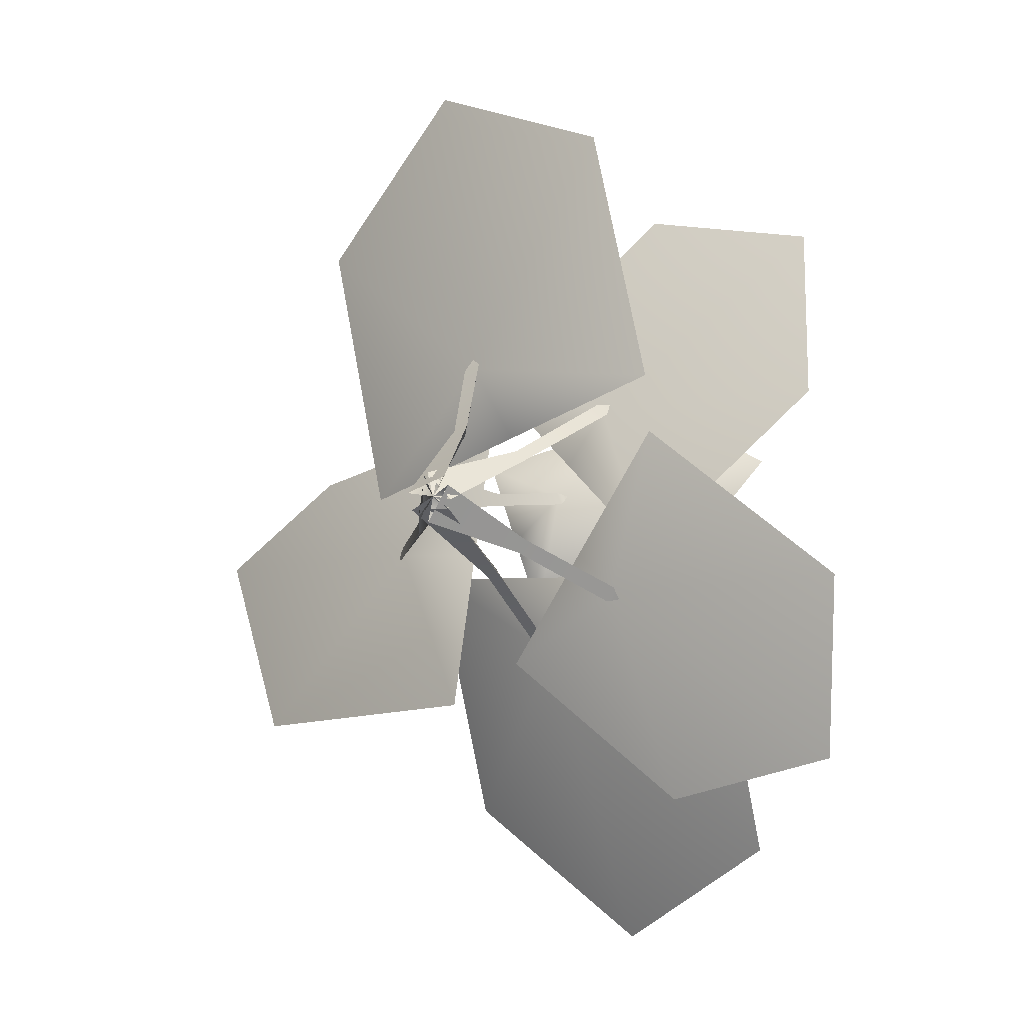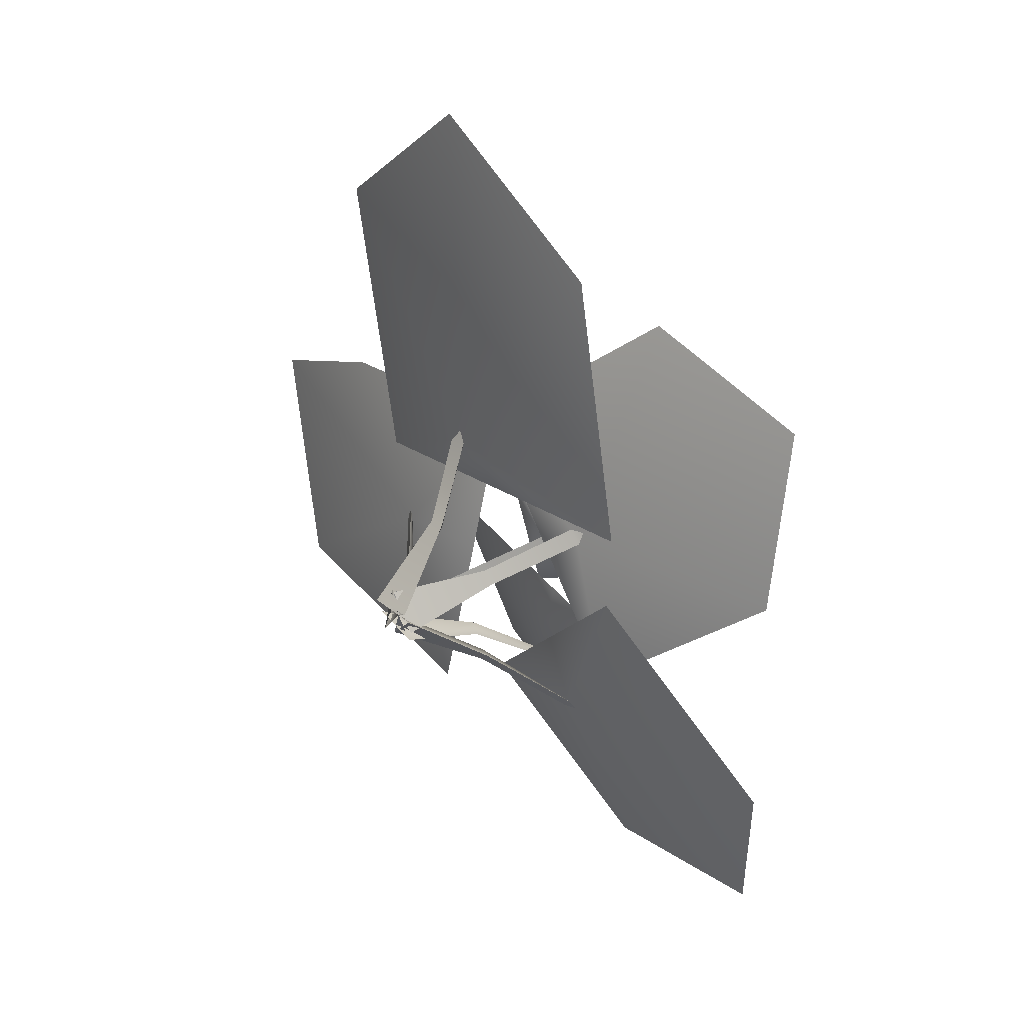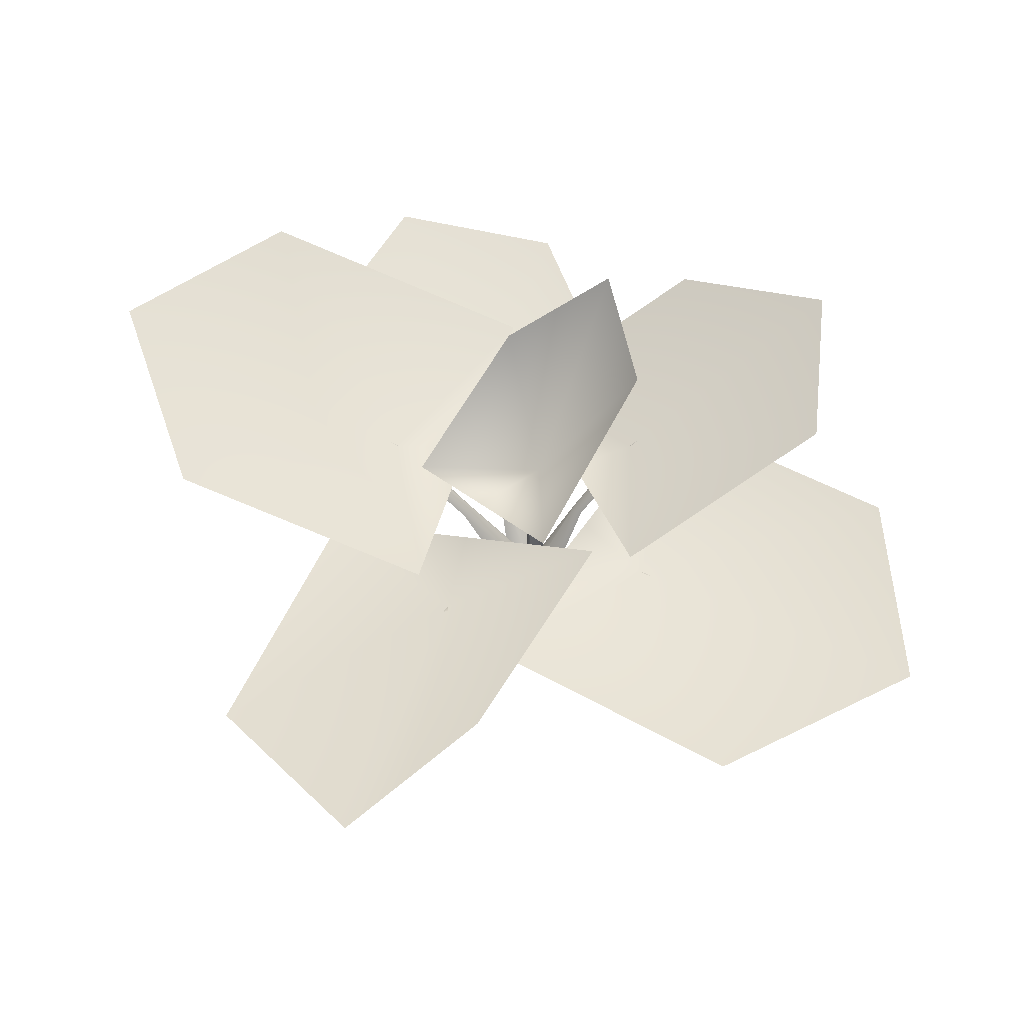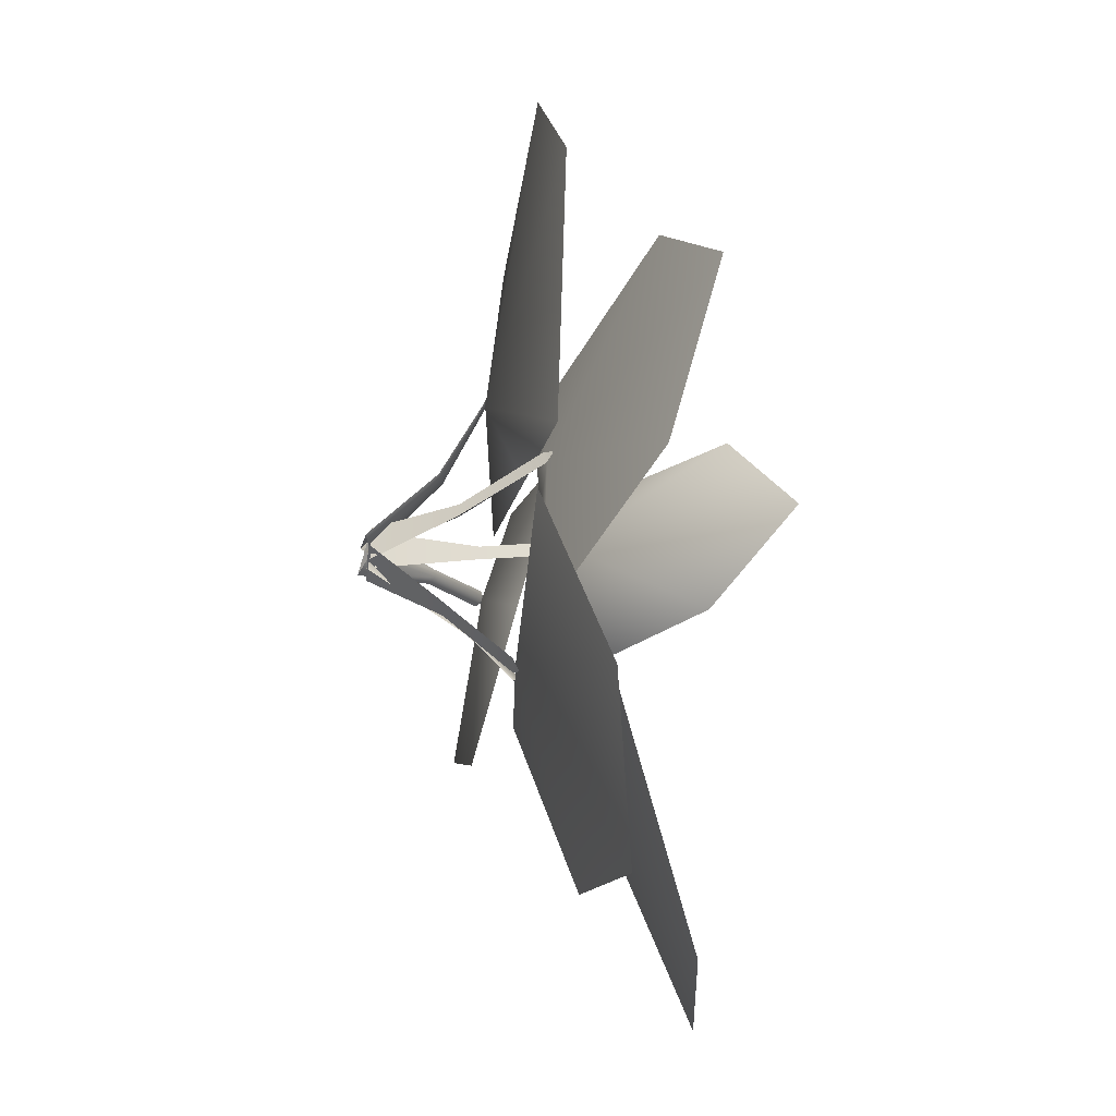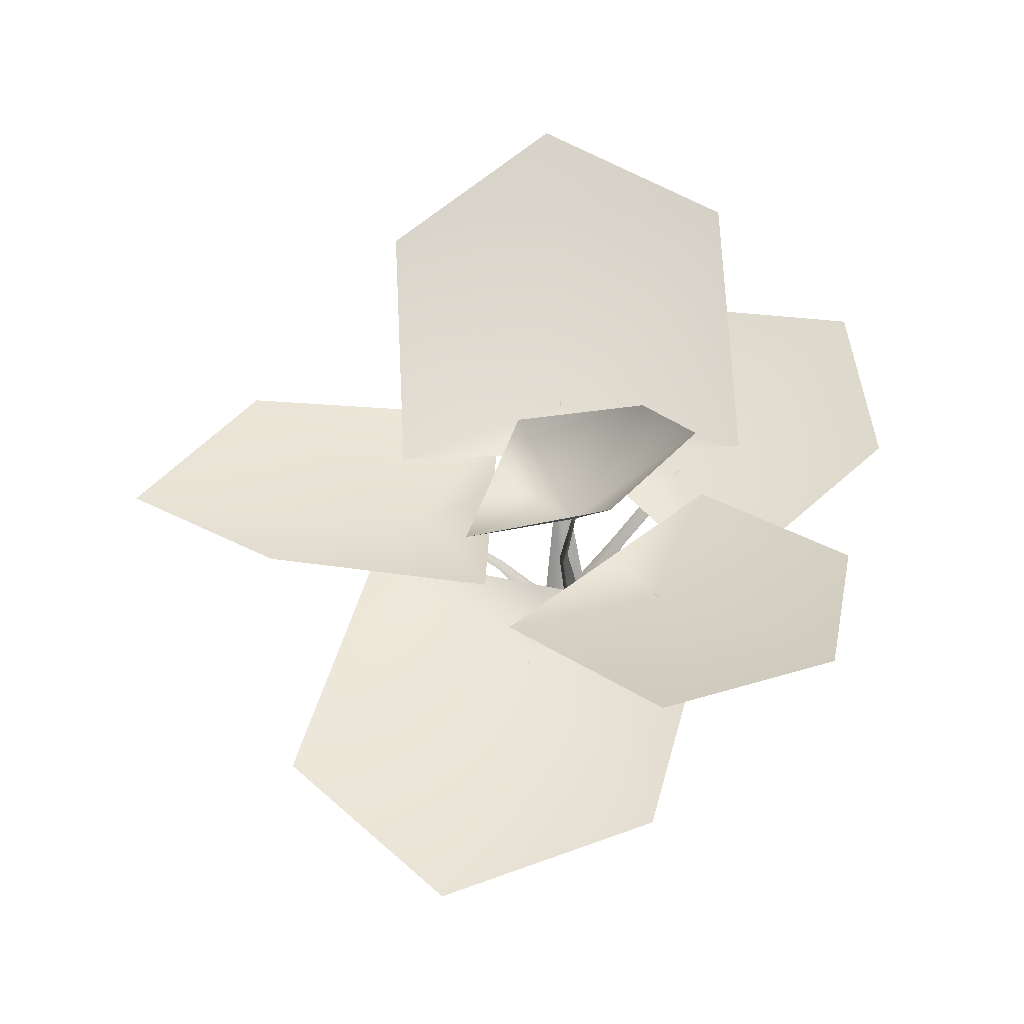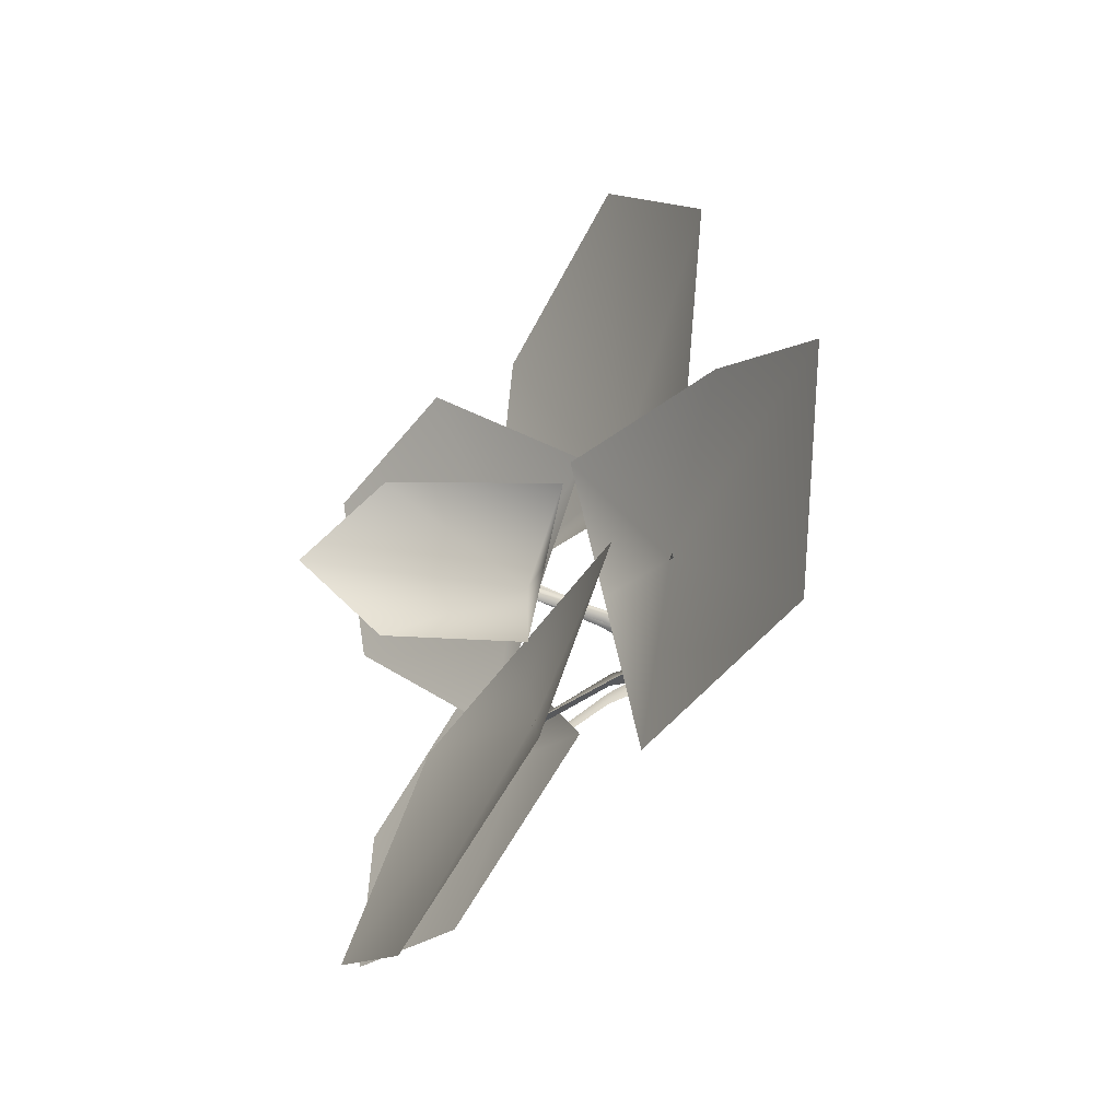
<metadata>
{"format":"obj","ext":"obj","renderer":"f3d","projection":"perspective","resolution":1024,"background":"white","views":[{"elev":-2.7,"azim":42.0,"up":"+Z"},{"elev":43.0,"azim":54.4,"up":"+Z"},{"elev":51.6,"azim":-74.3,"up":"+Y"},{"elev":2.1,"azim":82.5,"up":"+Z"},{"elev":53.8,"azim":-2.9,"up":"+Y"},{"elev":-41.4,"azim":-119.2,"up":"+Z"}]}
</metadata>
<code>
g febg_christmas_001_plant_01
v 0.1323 0.01603 -0.02155
v 0.305 0.01603 -0.02155
v 0.2409 0.3458 -0.2442
v 0.1801 0.3458 -0.2442
v 0.2508 0.6301 -0.5232
v 0.1864 0.6372 -0.5265
v 0.2195 0.6601 -0.5543
v 0.1801 0.3458 -0.2442
v 0.2187 0.02956 0.02399
v 0.1323 0.01603 -0.02155
v 0.2106 0.3554 -0.2157
v 0.305 0.01603 -0.02155
v 0.1864 0.6372 -0.5265
v 0.2409 0.3458 -0.2442
v 0.219 0.6437 -0.517
v 0.2195 0.6601 -0.5543
v 0.2508 0.6301 -0.5232
v 0.2073 0.01744 -0.06408
v 0.3003 0.01855 0.05935
v 0.4452 0.249 -0.1238
v 0.4125 0.2486 -0.1673
v 0.6729 0.4449 -0.2861
v 0.6409 0.4494 -0.3342
v 0.6808 0.4652 -0.3273
v 0.4125 0.2486 -0.1673
v 0.2187 0.02956 0.02399
v 0.2073 0.01744 -0.06408
v 0.407 0.2569 -0.129
v 0.3003 0.01855 0.05935
v 0.6409 0.4494 -0.3342
v 0.4452 0.249 -0.1238
v 0.6512 0.4548 -0.3055
v 0.6808 0.4652 -0.3273
v 0.6729 0.4449 -0.2861
v 0.1744 0.03318 0.09775
v 0.1885 -0.01047 -0.04602
v -0.05336 0.242 -0.08761
v -0.05836 0.2573 -0.03699
v -0.3313 0.4296 -0.1809
v -0.3403 0.4512 -0.1293
v -0.3647 0.4573 -0.1639
v -0.05836 0.2573 -0.03699
v 0.2187 0.02956 0.02399
v 0.1744 0.03318 0.09775
v -0.03271 0.262 -0.06386
v 0.1885 -0.01047 -0.04602
v -0.3403 0.4512 -0.1293
v -0.05336 0.242 -0.08761
v -0.3304 0.4498 -0.1578
v -0.3647 0.4573 -0.1639
v -0.3313 0.4296 -0.1809
v 0.3071 0.02315 0.01102
v 0.1871 0.03452 0.1077
v 0.3506 0.3078 0.1868
v 0.3929 0.3038 0.1528
v 0.4994 0.5647 0.3554
v 0.5458 0.5661 0.3207
v 0.5386 0.5899 0.3563
v 0.3929 0.3038 0.1528
v 0.2187 0.02956 0.02399
v 0.3071 0.02315 0.01102
v 0.3538 0.3071 0.1476
v 0.1871 0.03452 0.1077
v 0.5458 0.5661 0.3207
v 0.3506 0.3078 0.1868
v 0.517 0.571 0.331
v 0.5386 0.5899 0.3563
v 0.4994 0.5647 0.3554
v 0.2892 0.01139 0.0904
v 0.125 0.002015 0.03762
v 0.1045 0.2556 0.2664
v 0.1623 0.2588 0.285
v 0.01169 0.4084 0.4957
v 0.07117 0.4181 0.5197
v 0.02902 0.4327 0.5399
v 0.1623 0.2588 0.285
v 0.2187 0.02956 0.02399
v 0.2892 0.01139 0.0904
v 0.1404 0.2726 0.2508
v 0.125 0.002015 0.03762
v 0.07117 0.4181 0.5197
v 0.1045 0.2556 0.2664
v 0.04215 0.4247 0.5021
v 0.02902 0.4327 0.5399
v 0.01169 0.4084 0.4957
v 0.2793 0.04109 -0.01824
v 0.2316 0.03907 0.09706
v 0.1986 0.3885 0.04578
v 0.2155 0.3892 0.005204
v 0.2245 0.6683 0.0627
v 0.2428 0.6743 0.02003
v 0.2482 0.6976 0.04852
v 0.2155 0.3892 0.005204
v 0.2187 0.02956 0.02399
v 0.2793 0.04109 -0.01824
v 0.1837 0.3829 0.0158
v 0.2316 0.03907 0.09706
v 0.2428 0.6743 0.02003
v 0.1986 0.3885 0.04578
v 0.2252 0.6738 0.03822
v 0.2482 0.6976 0.04852
v 0.2245 0.6683 0.0627
v 0.6328 1.36 0.1918
v 0.2253 0.6757 0.04504
v 0.3248 1.191 0.3852
v 0.4872 1.101 -0.1491
v -0.1781 0.7622 0.1697
v 0.0433 0.7716 -0.3655
v -0.06376 0.7671 -0.1068
v 0.4872 1.101 -0.1491
v 0.2253 0.6757 0.04504
v 0.0433 0.7716 -0.3655
v 0.6328 1.36 0.1918
v -0.06376 0.7671 -0.1068
v 0.3248 1.191 0.3852
v -0.1781 0.7622 0.1697
v 0.4176 0.6473 1.328
v 0.04008 0.4249 0.5065
v 0.7043 0.5812 0.4484
v -0.3153 0.6462 1.573
v 0.1128 0.5475 0.2583
v -0.828 0.5827 1.005
v -0.5189 0.5114 0.0553
v 1.205 0.8422 0.3798
v 0.519 0.5726 0.3341
v 0.7445 0.5299 -0.155
v 1.056 1.032 0.9469
v 0.3684 0.5655 0.148
v 0.4634 0.9404 1.049
v -0.03331 0.6035 0.4717
v -0.9112 0.6189 0.1301
v -0.3351 0.4497 -0.1587
v -0.1168 0.6995 0.3433
v -1.433 0.5966 -0.1946
v -0.0672 0.5462 -0.1618
v -0.9981 0.4115 -0.8067
v -0.01425 0.3824 -0.7012
v 0.7821 0.6376 -1.012
v 0.6546 0.4553 -0.3075
v 0.1759 0.5022 -0.5536
v 1.373 0.708 -0.8511
v 0.4674 0.5057 -0.1668
v 1.433 0.6555 -0.2478
v 0.7787 0.5094 0.2463
v -0.4025 0.9713 -1.133
v 0.2196 0.6449 -0.5216
v -0.4025 0.71 -0.243
v 0.2196 1.1 -1.573
v 0.2196 0.71 -0.243
v 0.8841 0.9918 -1.203
v 0.8841 0.71 -0.243
g febg_christmas_001_plant_01_0
f 3 2 1
f 4 3 1
f 5 3 4
f 6 5 4
f 6 7 5
f 10 9 8
f 9 11 8
f 11 9 12
f 8 11 13
f 14 11 12
f 11 15 13
f 15 11 14
f 13 15 16
f 17 15 14
f 16 15 17
f 20 19 18
f 21 20 18
f 22 20 21
f 23 22 21
f 23 24 22
f 27 26 25
f 26 28 25
f 28 26 29
f 25 28 30
f 31 28 29
f 28 32 30
f 32 28 31
f 30 32 33
f 34 32 31
f 33 32 34
f 37 36 35
f 38 37 35
f 39 37 38
f 40 39 38
f 40 41 39
f 44 43 42
f 43 45 42
f 45 43 46
f 42 45 47
f 48 45 46
f 45 49 47
f 49 45 48
f 47 49 50
f 51 49 48
f 50 49 51
f 54 53 52
f 55 54 52
f 56 54 55
f 57 56 55
f 57 58 56
f 61 60 59
f 60 62 59
f 62 60 63
f 59 62 64
f 65 62 63
f 62 66 64
f 66 62 65
f 64 66 67
f 68 66 65
f 67 66 68
f 71 70 69
f 72 71 69
f 73 71 72
f 74 73 72
f 74 75 73
f 78 77 76
f 77 79 76
f 79 77 80
f 76 79 81
f 82 79 80
f 79 83 81
f 83 79 82
f 81 83 84
f 85 83 82
f 84 83 85
f 88 87 86
f 89 88 86
f 90 88 89
f 91 90 89
f 91 92 90
f 95 94 93
f 94 96 93
f 96 94 97
f 93 96 98
f 99 96 97
f 96 100 98
f 100 96 99
f 98 100 101
f 102 100 99
f 101 100 102
f 105 104 103
f 104 106 103
f 105 107 104
f 104 108 106
f 109 104 107
f 109 108 104
f 112 111 110
f 110 111 113
f 112 114 111
f 111 115 113
f 111 114 116
f 116 115 111
f 119 118 117
f 117 118 120
f 119 121 118
f 118 122 120
f 118 121 123
f 123 122 118
f 126 125 124
f 124 125 127
f 126 128 125
f 125 129 127
f 125 128 130
f 130 129 125
f 133 132 131
f 131 132 134
f 133 135 132
f 132 136 134
f 132 135 137
f 137 136 132
f 140 139 138
f 138 139 141
f 140 142 139
f 139 143 141
f 139 142 144
f 144 143 139
f 147 146 145
f 145 146 148
f 147 149 146
f 146 150 148
f 146 149 151
f 151 150 146

</code>
